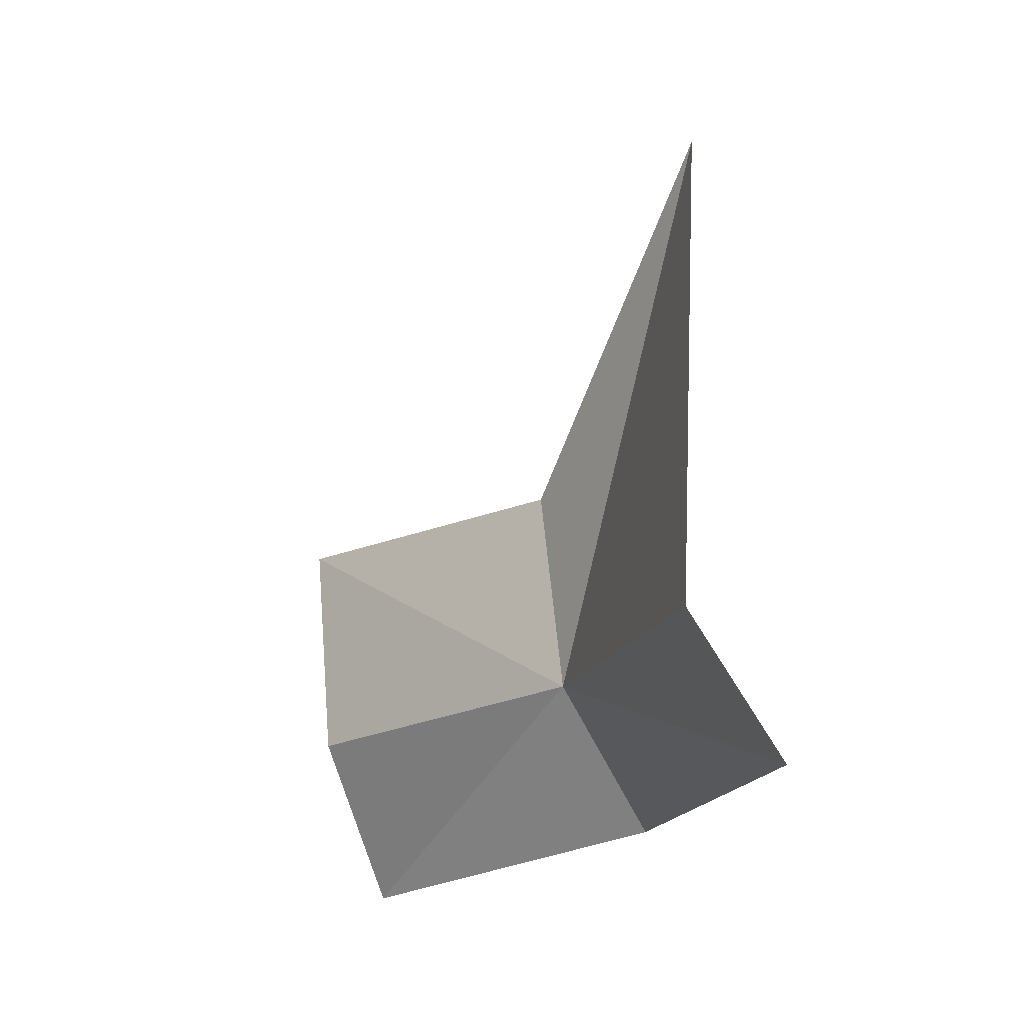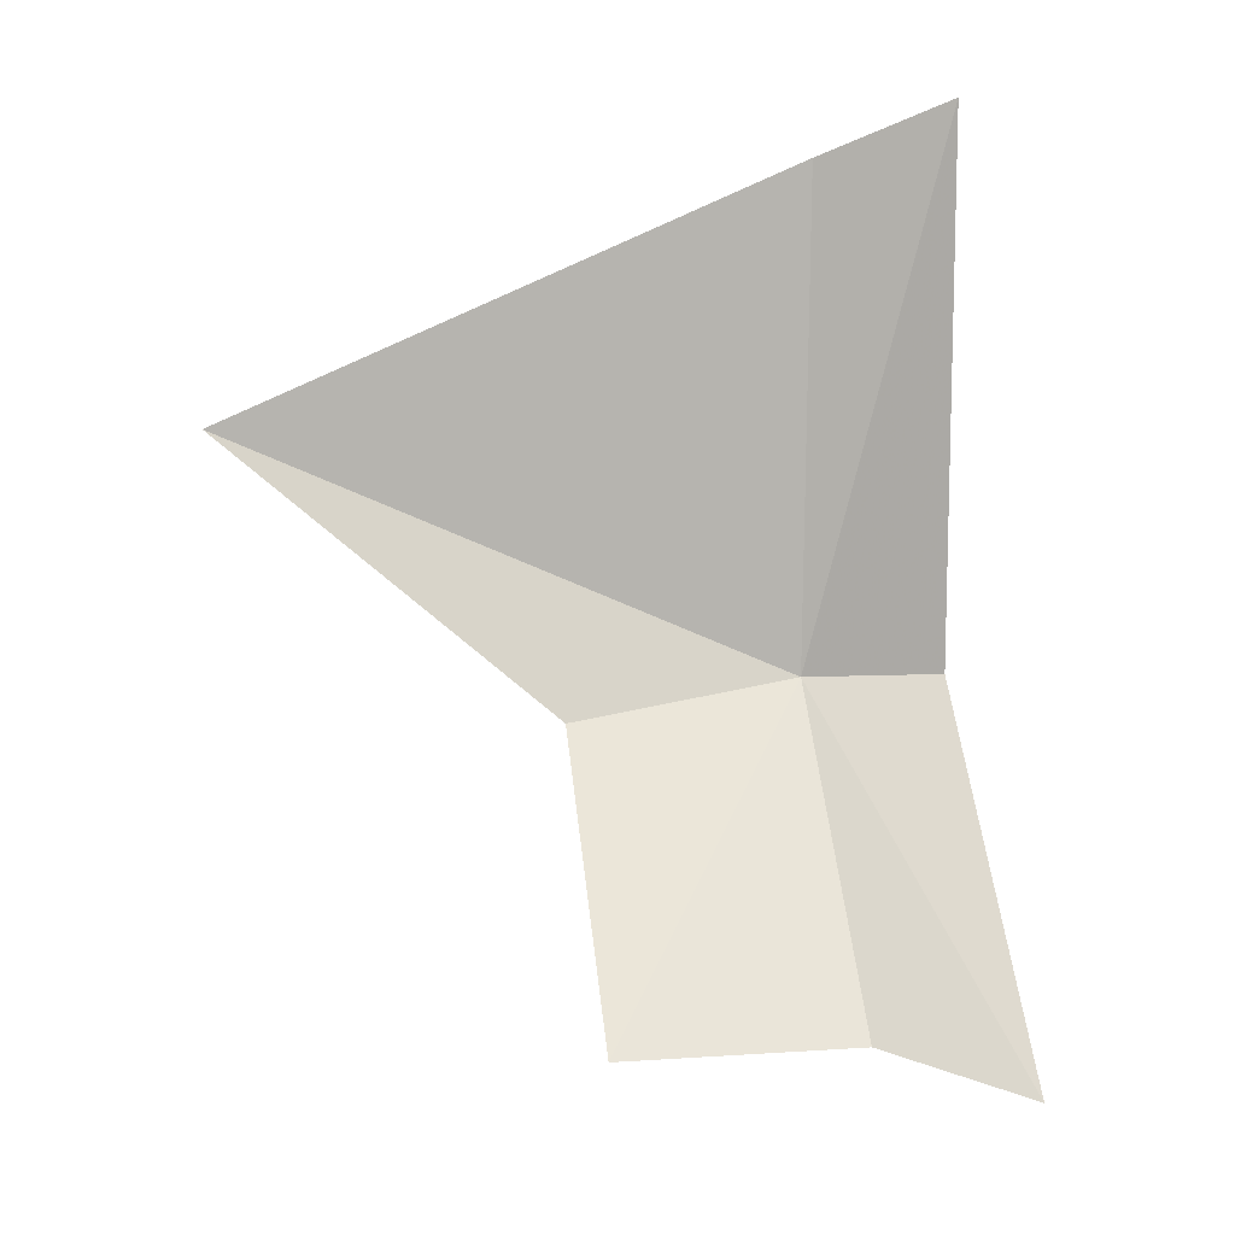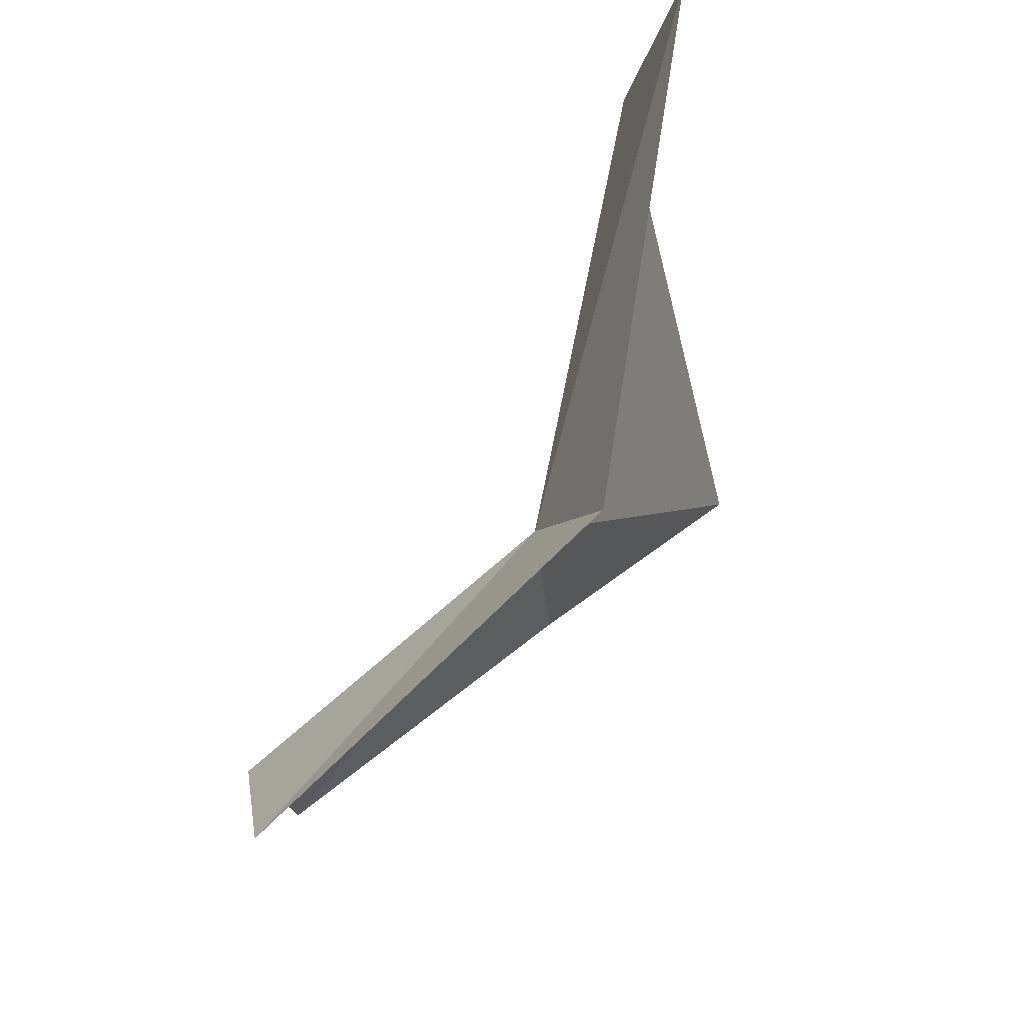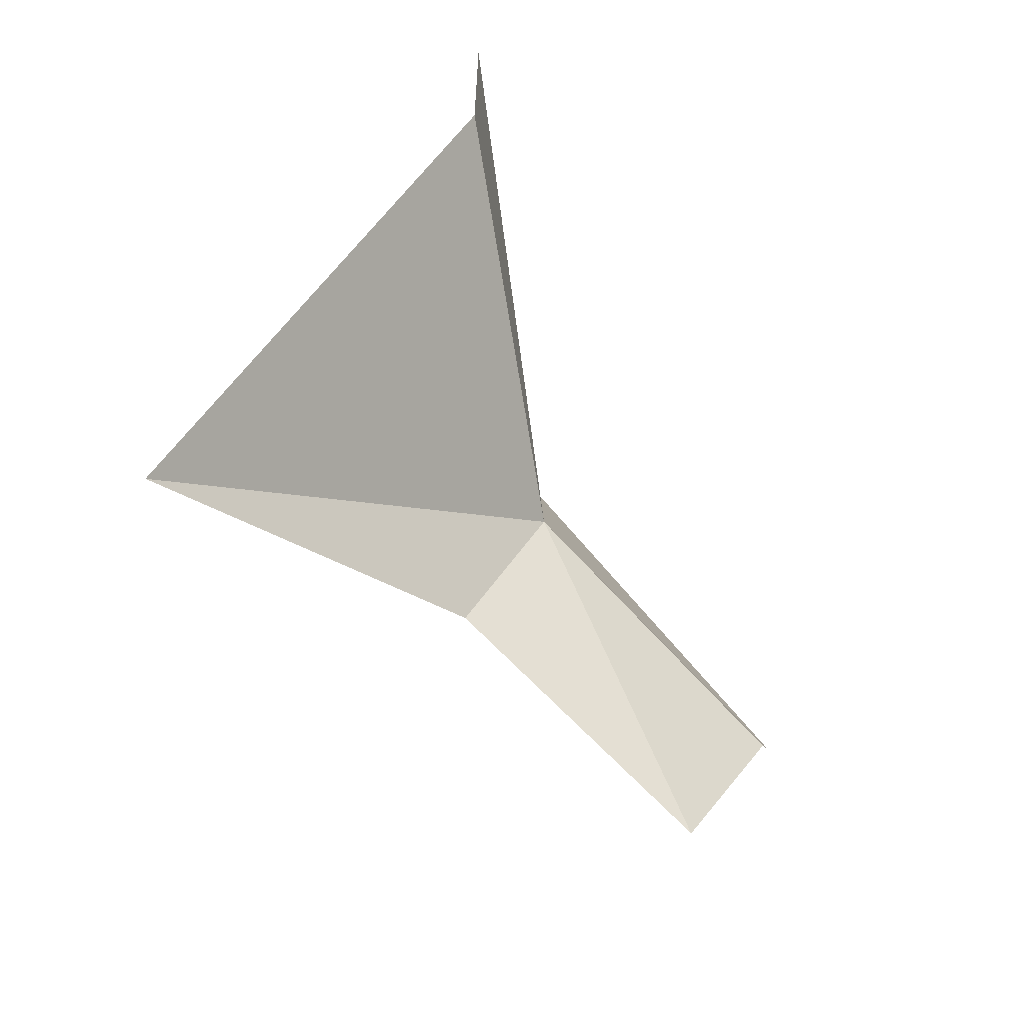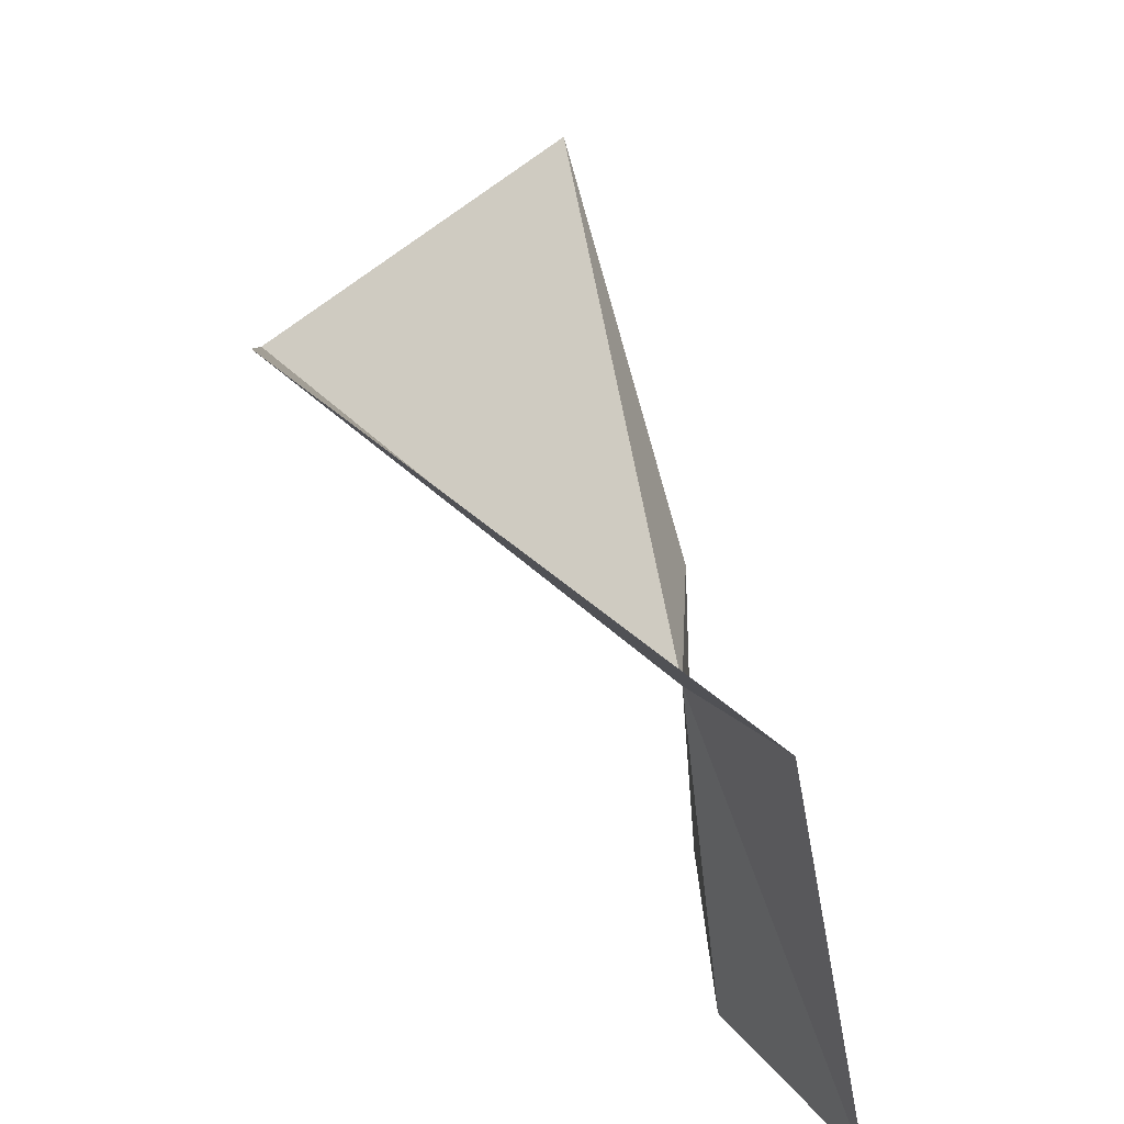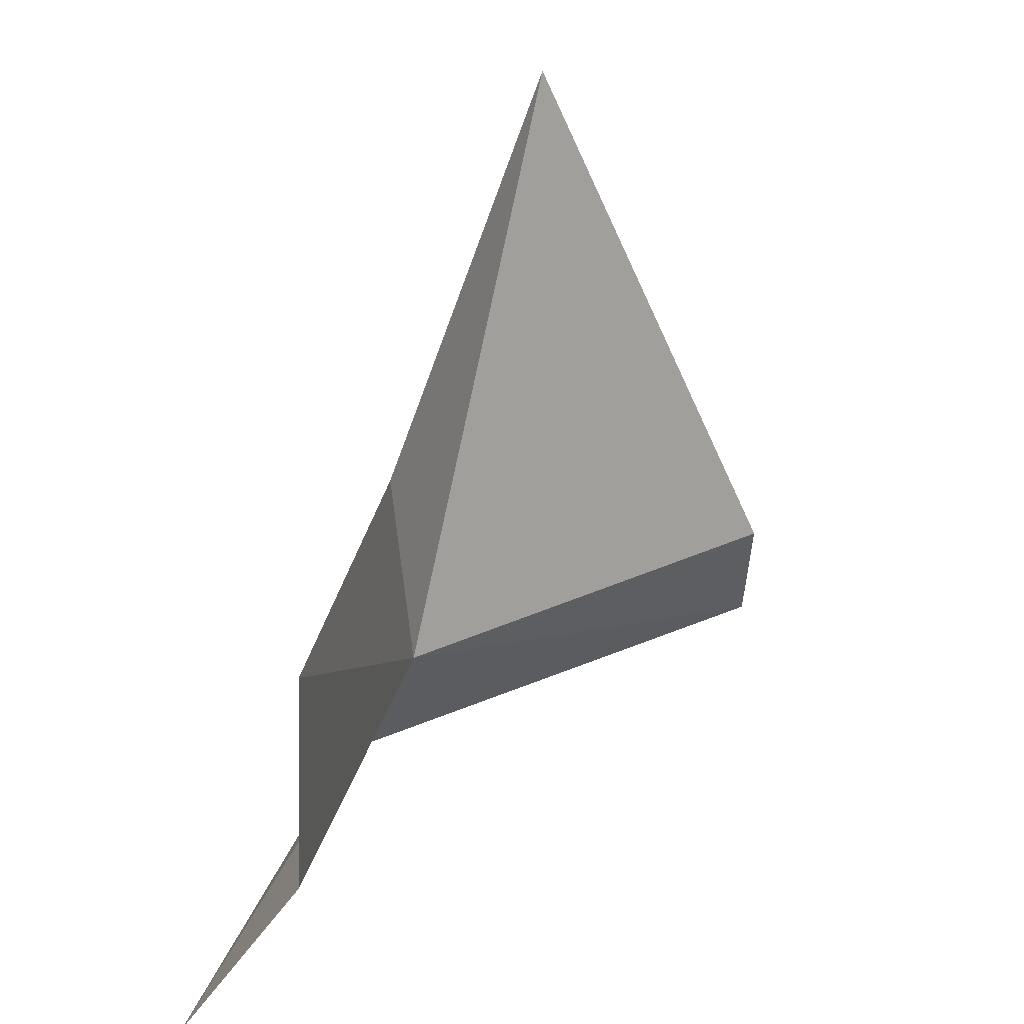
<metadata>
{"format":"obj","ext":"obj","renderer":"f3d","projection":"perspective","resolution":1024,"background":"white","views":[{"elev":75.0,"azim":0.1,"up":"+Z"},{"elev":20.3,"azim":-94.2,"up":"+Z"},{"elev":-19.4,"azim":10.7,"up":"+Z"},{"elev":21.8,"azim":-150.5,"up":"+Z"},{"elev":-53.7,"azim":55.9,"up":"+Y"},{"elev":27.7,"azim":-116.1,"up":"+Y"}]}
</metadata>
<code>
v -42.6 27.71 7.092
v -40.71 27.46 16.05
v -40 38.31 11.17
v -47.91 27.15 2.546
v -46.69 23.86 0.6209
v -40.86 24.74 6.378
v -39.15 24.62 16.81
v -48.21 31.56 2.619
v -43.05 31.96 6.505
f 1 2 3
f 1 4 5
f 1 5 6
f 1 7 2
f 1 9 8
f 1 3 9
f 1 6 7
f 1 8 4

</code>
